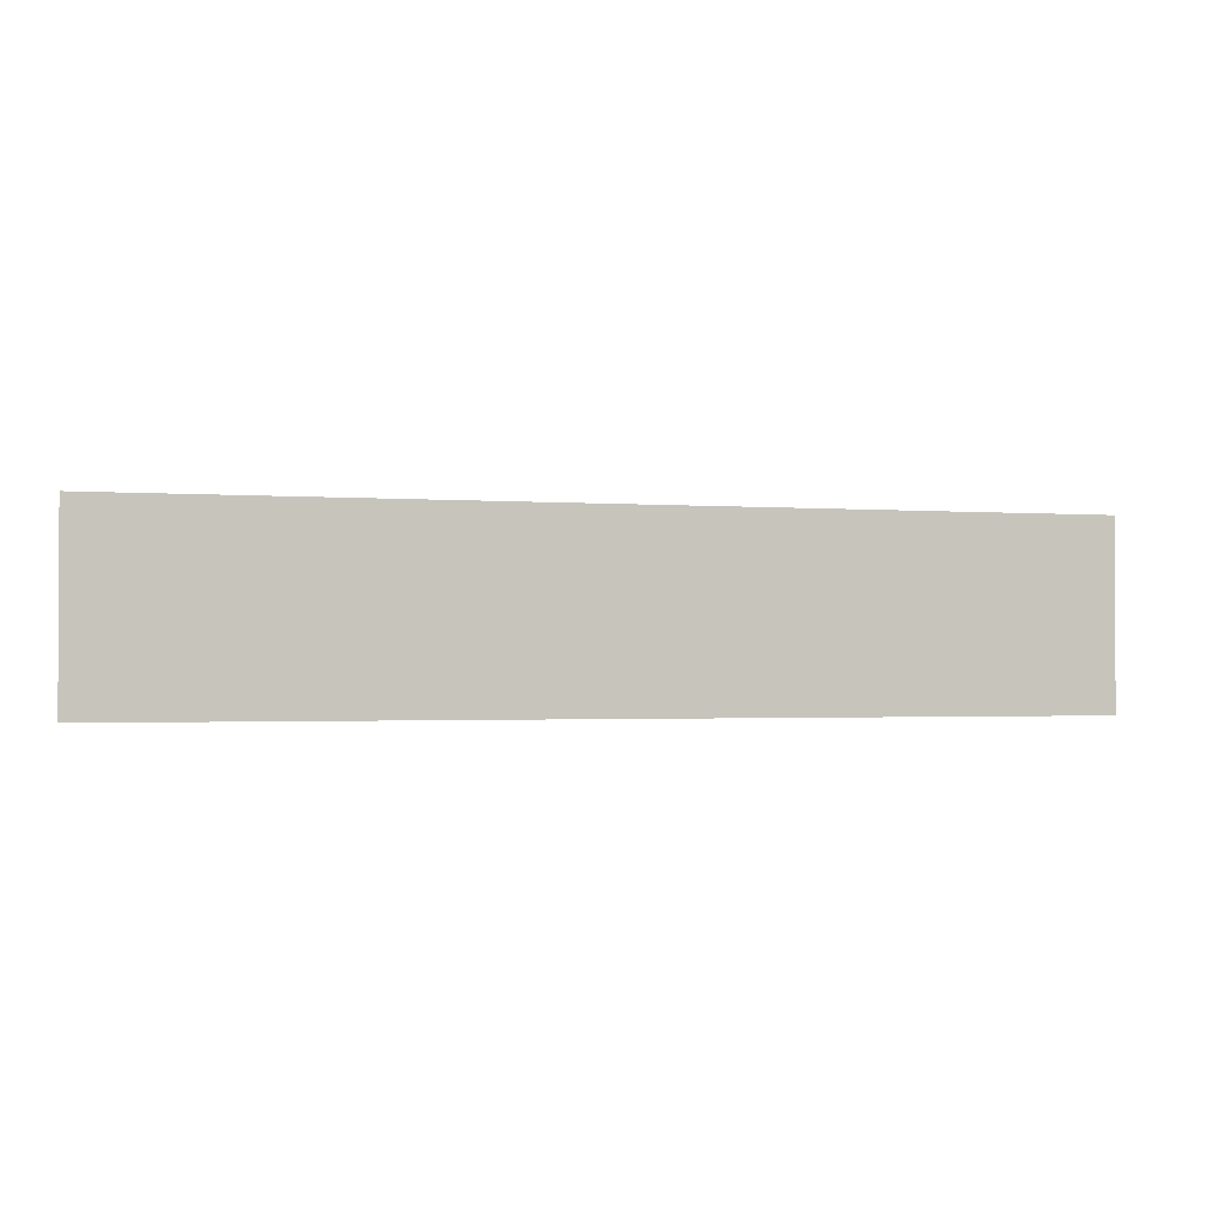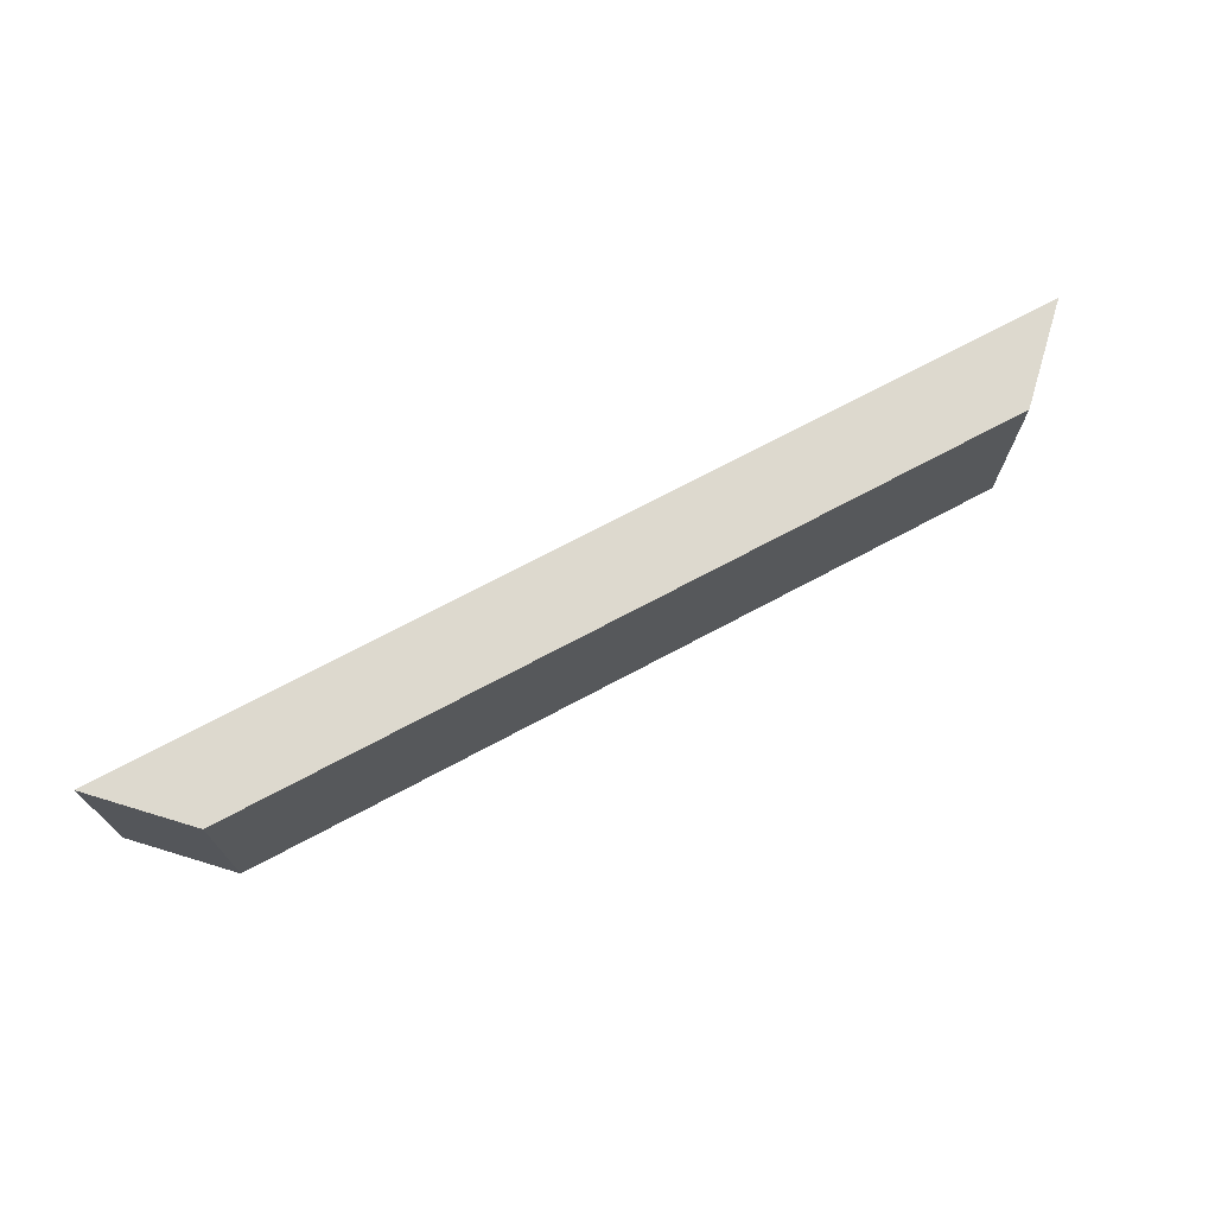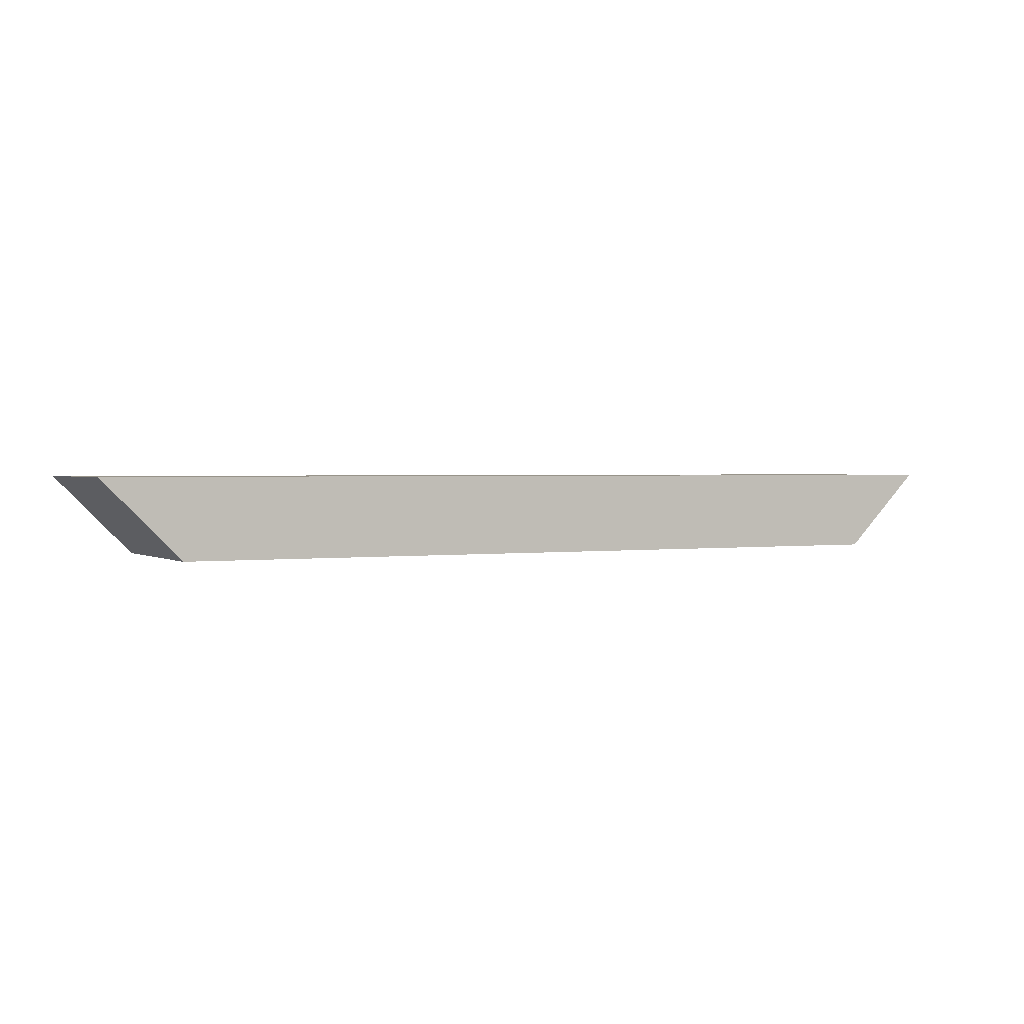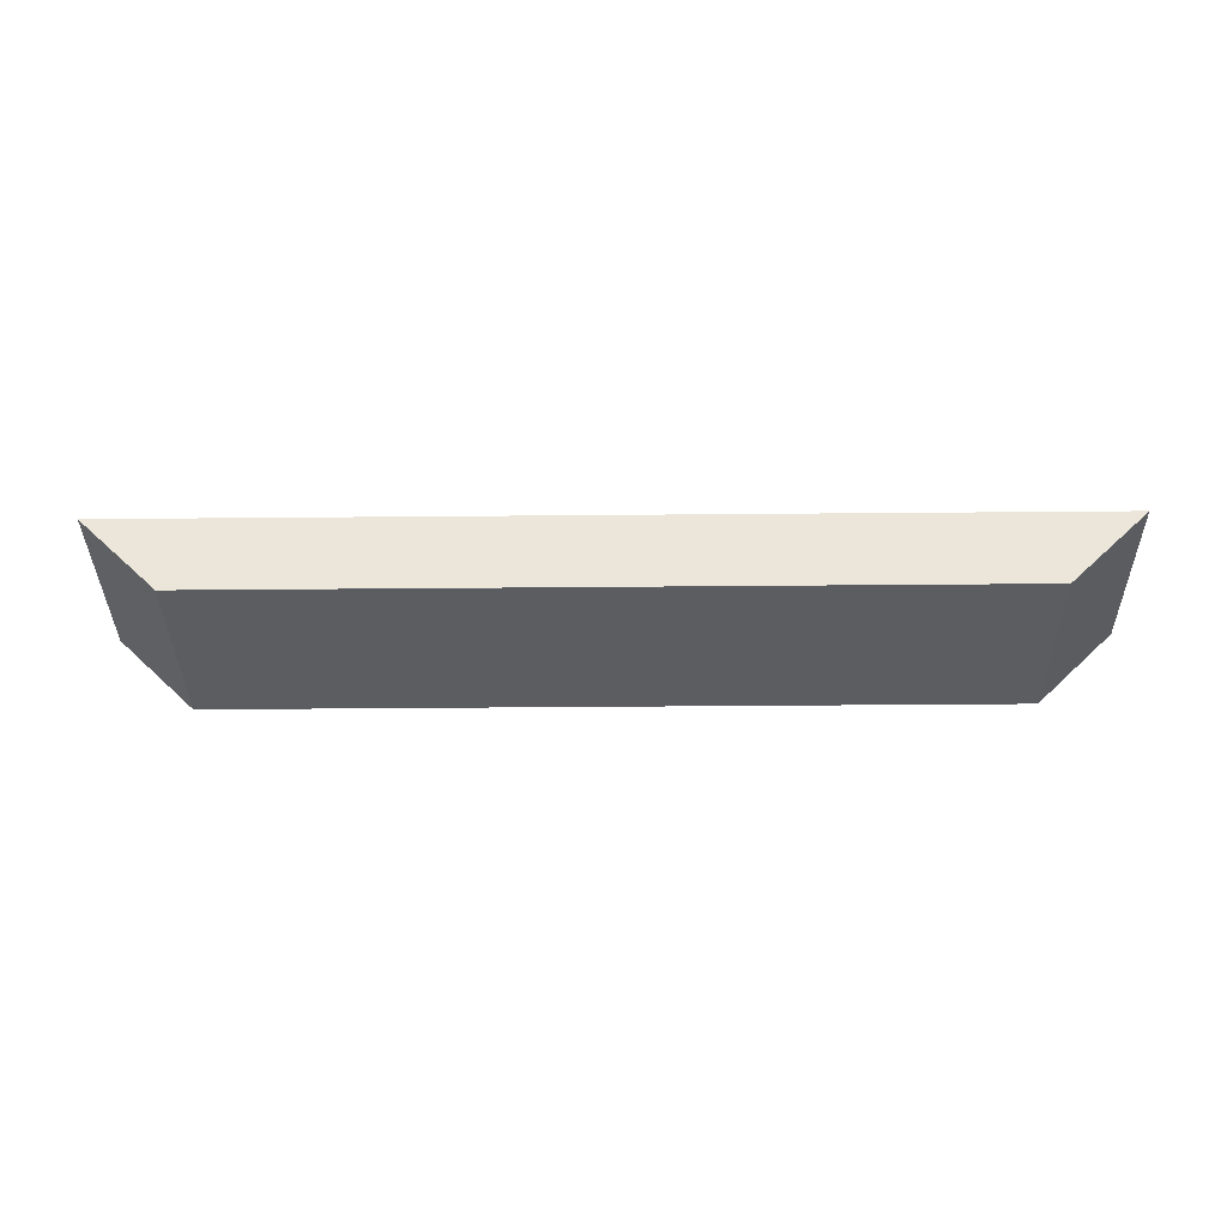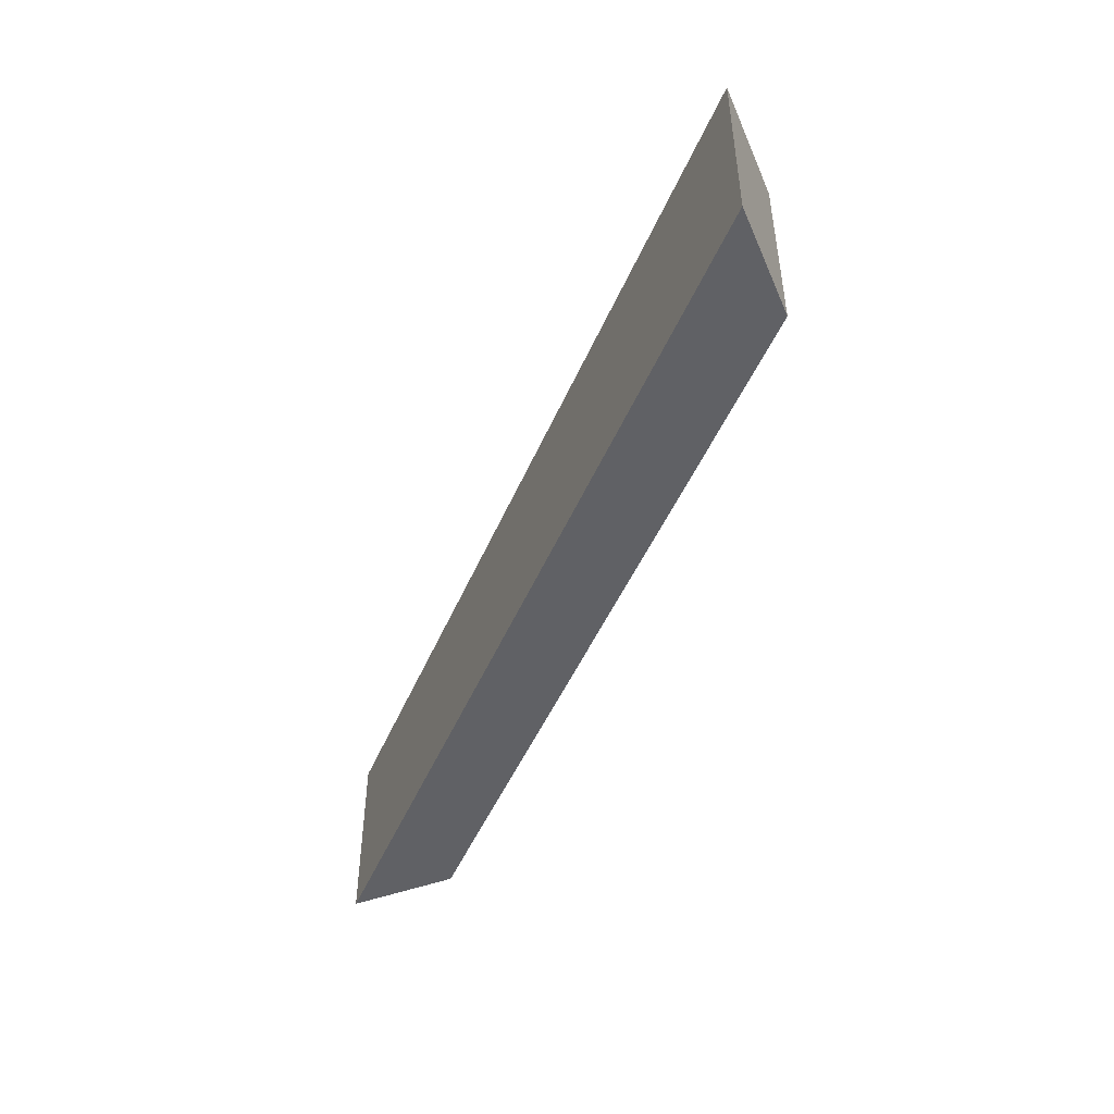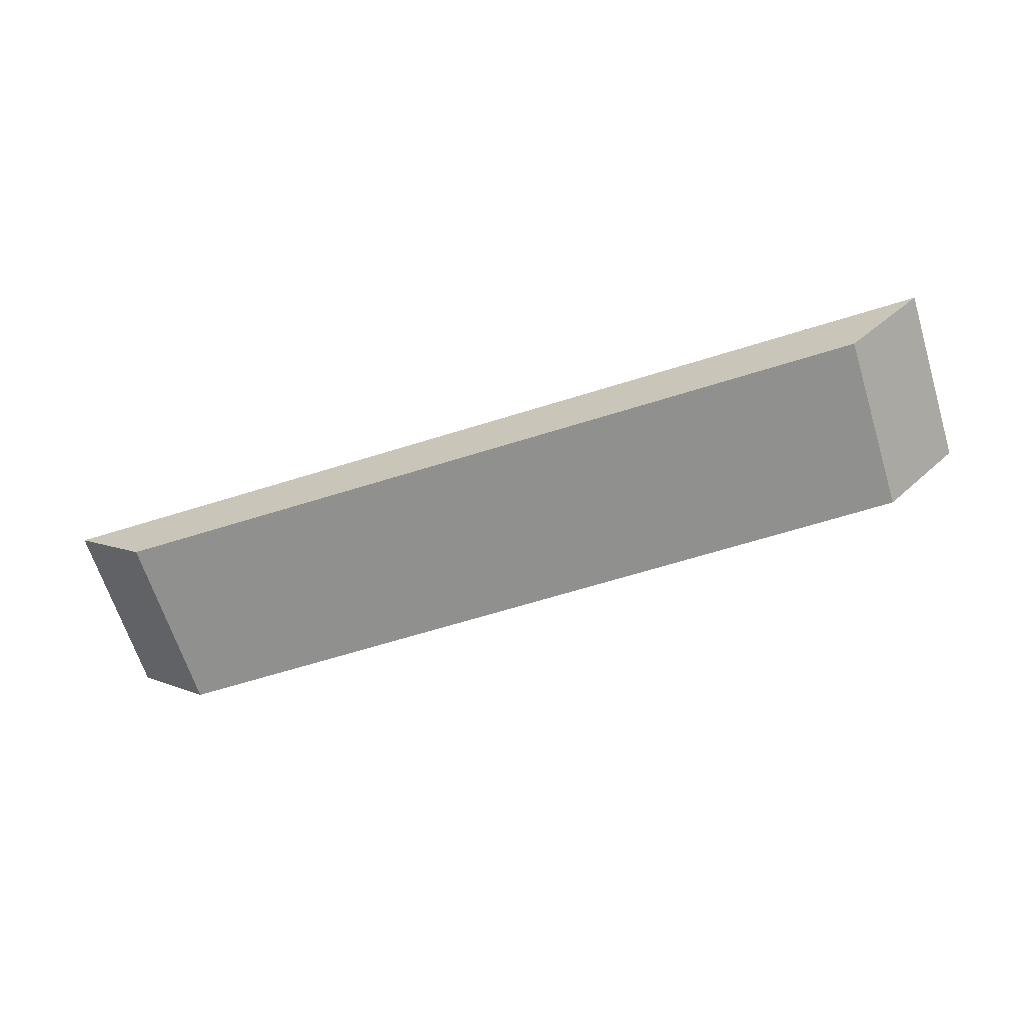
<metadata>
{"format":"obj","ext":"obj","renderer":"f3d","projection":"perspective","resolution":1024,"background":"white","views":[{"elev":-1.5,"azim":-16.5,"up":"+Y"},{"elev":71.7,"azim":151.9,"up":"+Y"},{"elev":1.5,"azim":152.7,"up":"+Z"},{"elev":-36.3,"azim":-179.3,"up":"+Z"},{"elev":-47.6,"azim":67.6,"up":"+Y"},{"elev":-65.5,"azim":17.4,"up":"+Z"}]}
</metadata>
<code>
o Cube.001_Cube.003
v -22.88 0.04646 1.823
v -22.88 8.819 1.823
v -19.12 8.819 -1.938
v -19.12 0.04646 -1.938
v 18.14 8.819 -1.938
v 18.14 0.04646 -1.938
v 21.9 8.819 1.823
v 21.9 0.04646 1.823
v 18.14 8.819 -1.938
v 18.14 0.04646 -1.938
v -13.93 8.819 1.823
v -4.972 8.819 1.823
v 3.984 8.819 1.823
v 12.94 8.819 1.823
v -13.93 0.04646 1.823
v -4.972 0.04646 1.823
v 3.984 0.04646 1.823
v 12.94 0.04646 1.823
v -11.67 0.04646 -1.938
v -4.22 0.04646 -1.938
v 3.232 0.04646 -1.938
v 10.68 0.04646 -1.938
v -11.67 8.819 -1.938
v -4.22 8.819 -1.938
v 3.232 8.819 -1.938
v 10.68 8.819 -1.938
v 18.14 6.626 -1.938
v 18.14 4.433 -1.938
v 18.14 2.24 -1.938
v -22.88 2.24 1.823
v -22.88 4.433 1.823
v -22.88 6.626 1.823
v 21.9 6.626 1.823
v 21.9 4.433 1.823
v 21.9 2.24 1.823
v -19.12 6.626 -1.938
v -19.12 4.433 -1.938
v -19.12 2.24 -1.938
v 12.94 6.626 1.823
v 12.94 4.433 1.823
v 12.94 2.24 1.823
v 3.984 6.626 1.823
v 3.984 4.433 1.823
v 3.984 2.24 1.823
v -4.972 6.626 1.823
v -4.972 4.433 1.823
v -4.972 2.24 1.823
v -13.93 6.626 1.823
v -13.93 4.433 1.823
v -13.93 2.24 1.823
v -11.67 6.626 -1.938
v -11.67 4.433 -1.938
v -11.67 2.24 -1.938
v -4.22 6.626 -1.938
v -4.22 4.433 -1.938
v -4.22 2.24 -1.938
v 3.232 6.626 -1.938
v 3.232 4.433 -1.938
v 3.232 2.24 -1.938
v 10.68 6.626 -1.938
v 10.68 4.433 -1.938
v 10.68 2.24 -1.938
v 17.42 8.819 1.823
v 17.42 0.04646 1.823
v 14.41 0.04646 -1.938
v 14.41 8.819 -1.938
v 17.42 2.24 1.823
v 17.42 4.433 1.823
v 17.42 6.626 1.823
v 14.41 2.24 -1.938
v 14.41 4.433 -1.938
v 14.41 6.626 -1.938
v 8.462 8.819 1.823
v 8.462 0.04646 1.823
v 6.958 0.04646 -1.938
v 6.958 8.819 -1.938
v 6.958 2.24 -1.938
v 6.958 4.433 -1.938
v 6.958 6.626 -1.938
v 8.462 2.24 1.823
v 8.462 4.433 1.823
v 8.462 6.626 1.823
v -0.4938 8.819 1.823
v -0.4938 0.04646 1.823
v -0.4938 0.04646 -1.938
v -0.4938 8.819 -1.938
v -0.4938 2.24 -1.938
v -0.4938 4.433 -1.938
v -0.4938 6.626 -1.938
v -0.4938 2.24 1.823
v -0.4938 4.433 1.823
v -0.4938 6.626 1.823
v -9.45 8.819 1.823
v -9.45 0.04646 1.823
v -7.946 0.04646 -1.938
v -7.946 8.819 -1.938
v -7.946 2.24 -1.938
v -7.946 4.433 -1.938
v -7.946 6.626 -1.938
v -9.45 2.24 1.823
v -9.45 4.433 1.823
v -9.45 6.626 1.823
v -18.41 8.819 1.823
v -18.41 0.04646 1.823
v -15.4 0.04646 -1.938
v -15.4 8.819 -1.938
v -15.4 2.24 -1.938
v -15.4 4.433 -1.938
v -15.4 6.626 -1.938
v -18.41 2.24 1.823
v -18.41 4.433 1.823
v -18.41 6.626 1.823
f 32 2 3 36
f 72 66 5 27
f 27 5 7 33
f 112 103 2 32
f 65 6 8 64
f 106 3 2 103
f 66 26 14 63
f 76 25 13 73
f 86 24 12 83
f 96 23 11 93
f 105 19 15 104
f 95 20 16 94
f 85 21 17 84
f 75 22 18 74
f 69 63 14 39
f 82 73 13 42
f 92 83 12 45
f 102 93 11 48
f 109 106 23 51
f 99 96 24 54
f 89 86 25 57
f 79 76 26 60
f 75 77 62 22
f 77 78 61 62
f 78 79 60 61
f 85 87 59 21
f 87 88 58 59
f 88 89 57 58
f 95 97 56 20
f 97 98 55 56
f 98 99 54 55
f 105 107 53 19
f 107 108 52 53
f 108 109 51 52
f 94 100 50 15
f 100 101 49 50
f 101 102 48 49
f 84 90 47 16
f 90 91 46 47
f 91 92 45 46
f 74 80 44 17
f 80 81 43 44
f 81 82 42 43
f 64 67 41 18
f 67 68 40 41
f 68 69 39 40
f 104 110 30 1
f 110 111 31 30
f 111 112 32 31
f 6 29 35 8
f 29 28 34 35
f 28 27 33 34
f 65 70 29 6
f 70 71 28 29
f 71 72 27 28
f 1 30 38 4
f 30 31 37 38
f 31 32 36 37
f 61 60 72 71
f 62 61 71 70
f 22 62 70 65
f 34 33 69 68
f 35 34 68 67
f 8 35 67 64
f 33 7 63 69
f 5 66 63 7
f 22 65 64 18
f 60 26 66 72
f 40 39 82 81
f 41 40 81 80
f 18 41 80 74
f 58 57 79 78
f 59 58 78 77
f 21 59 77 75
f 57 25 76 79
f 39 14 73 82
f 21 75 74 17
f 26 76 73 14
f 43 42 92 91
f 44 43 91 90
f 17 44 90 84
f 55 54 89 88
f 56 55 88 87
f 20 56 87 85
f 54 24 86 89
f 42 13 83 92
f 20 85 84 16
f 25 86 83 13
f 46 45 102 101
f 47 46 101 100
f 16 47 100 94
f 52 51 99 98
f 53 52 98 97
f 19 53 97 95
f 51 23 96 99
f 45 12 93 102
f 19 95 94 15
f 24 96 93 12
f 49 48 112 111
f 50 49 111 110
f 15 50 110 104
f 37 36 109 108
f 38 37 108 107
f 4 38 107 105
f 36 3 106 109
f 4 105 104 1
f 23 106 103 11
f 48 11 103 112
l 9 10

</code>
